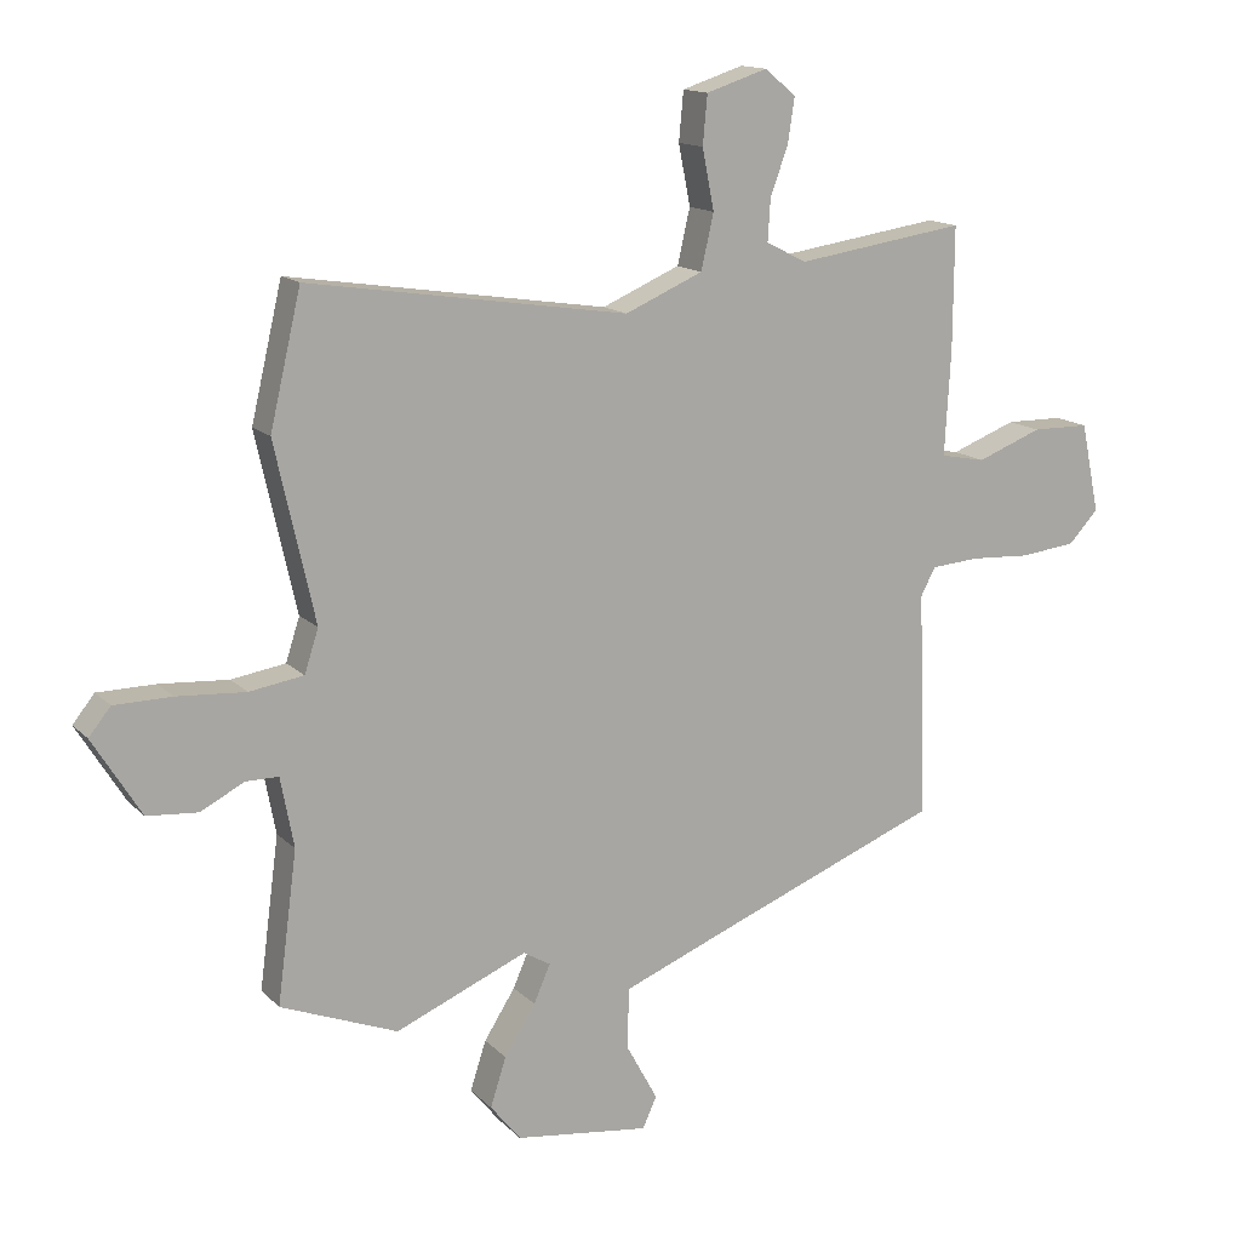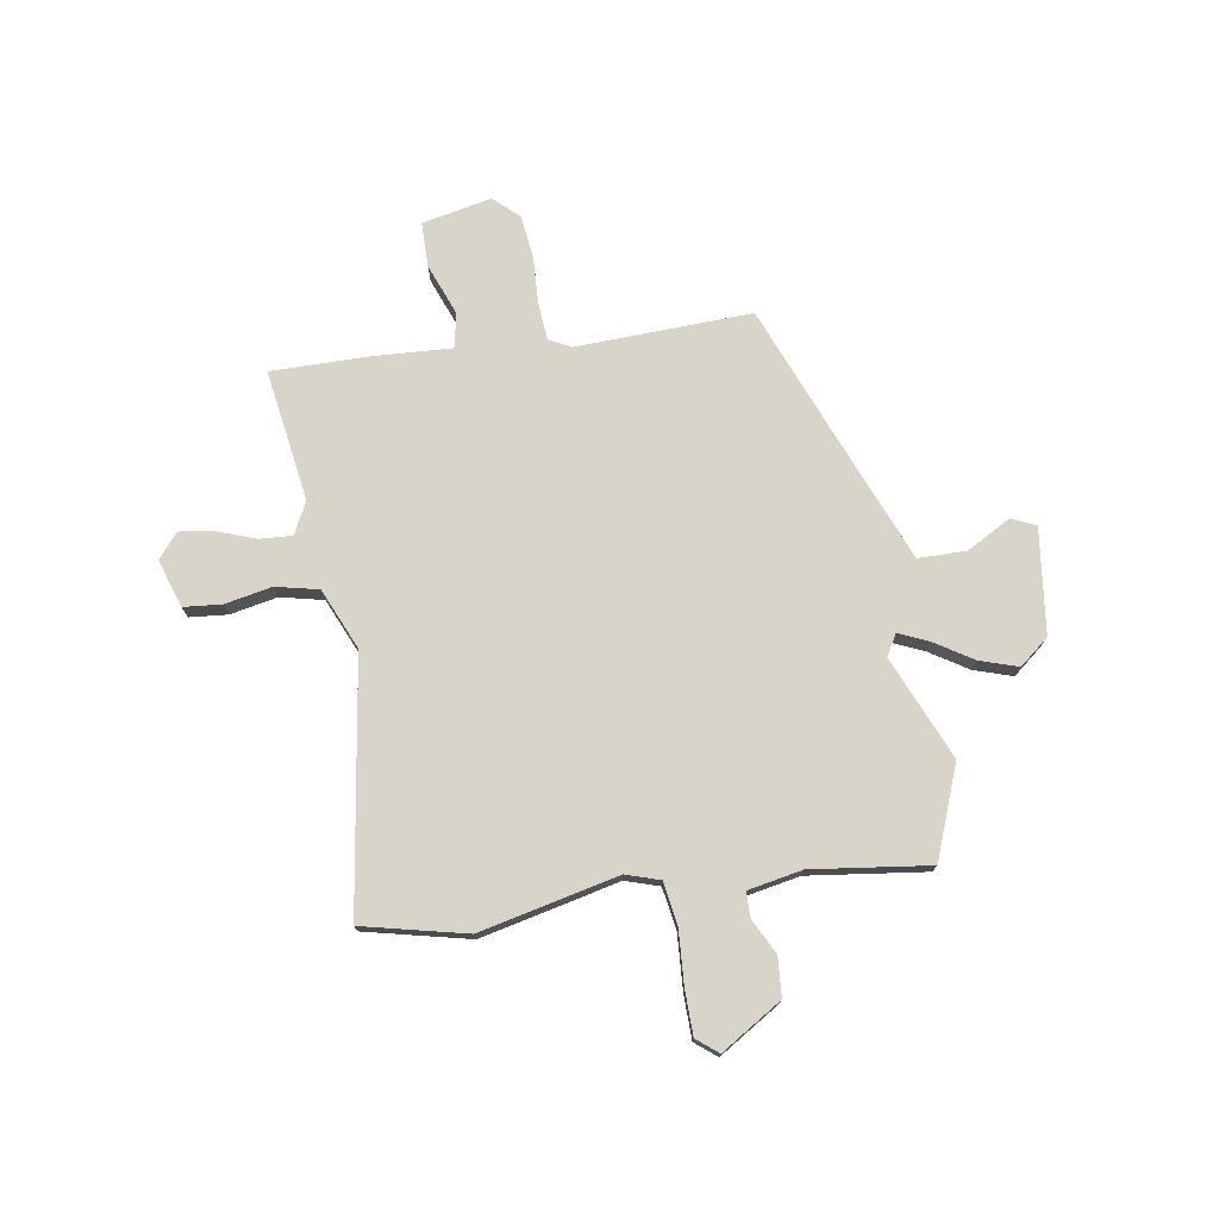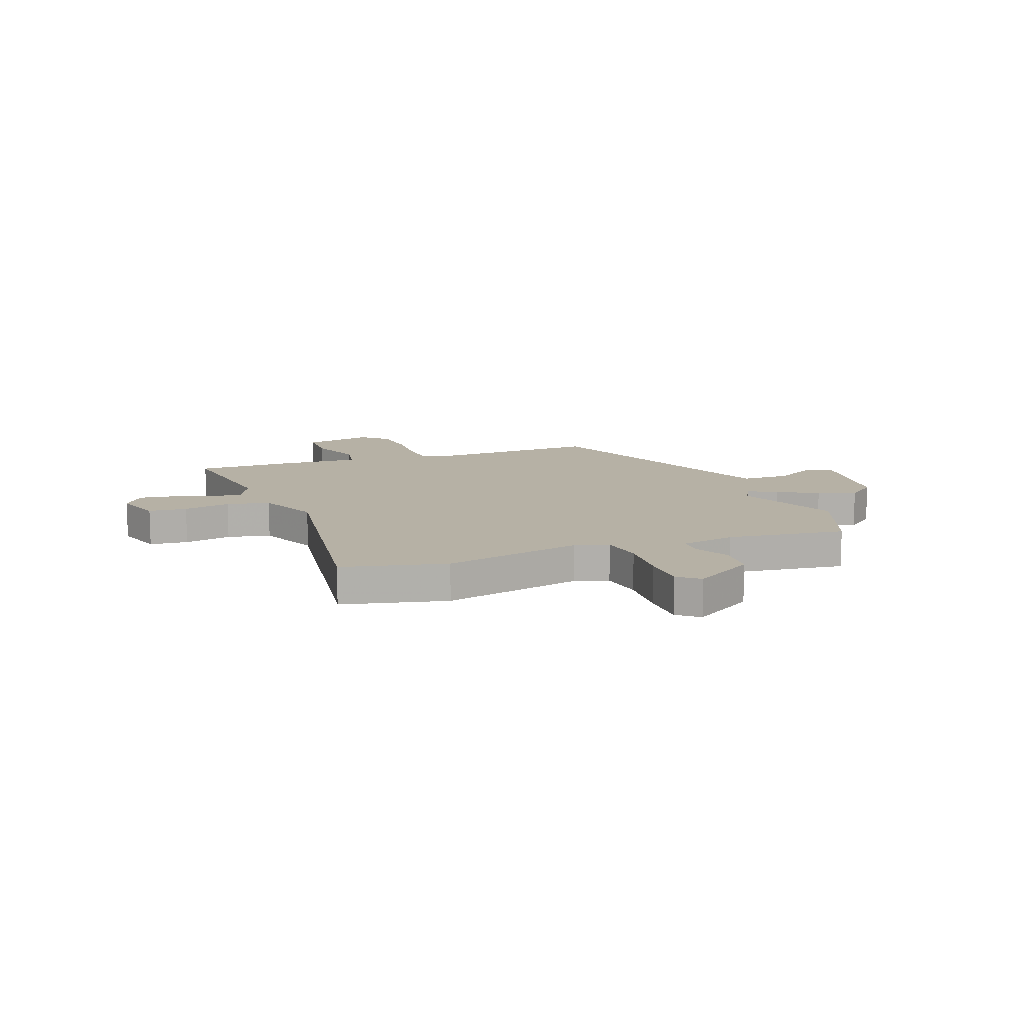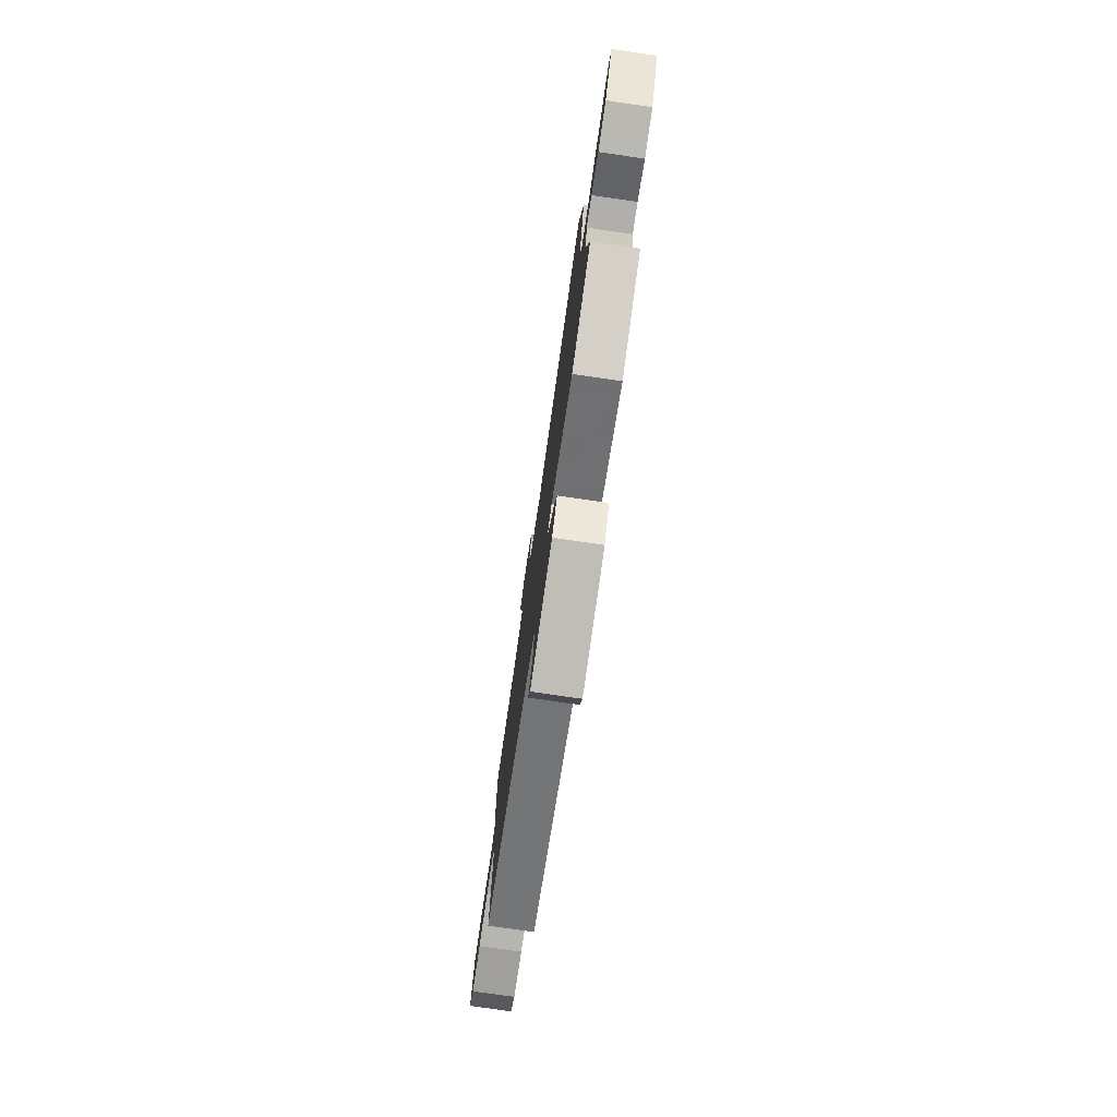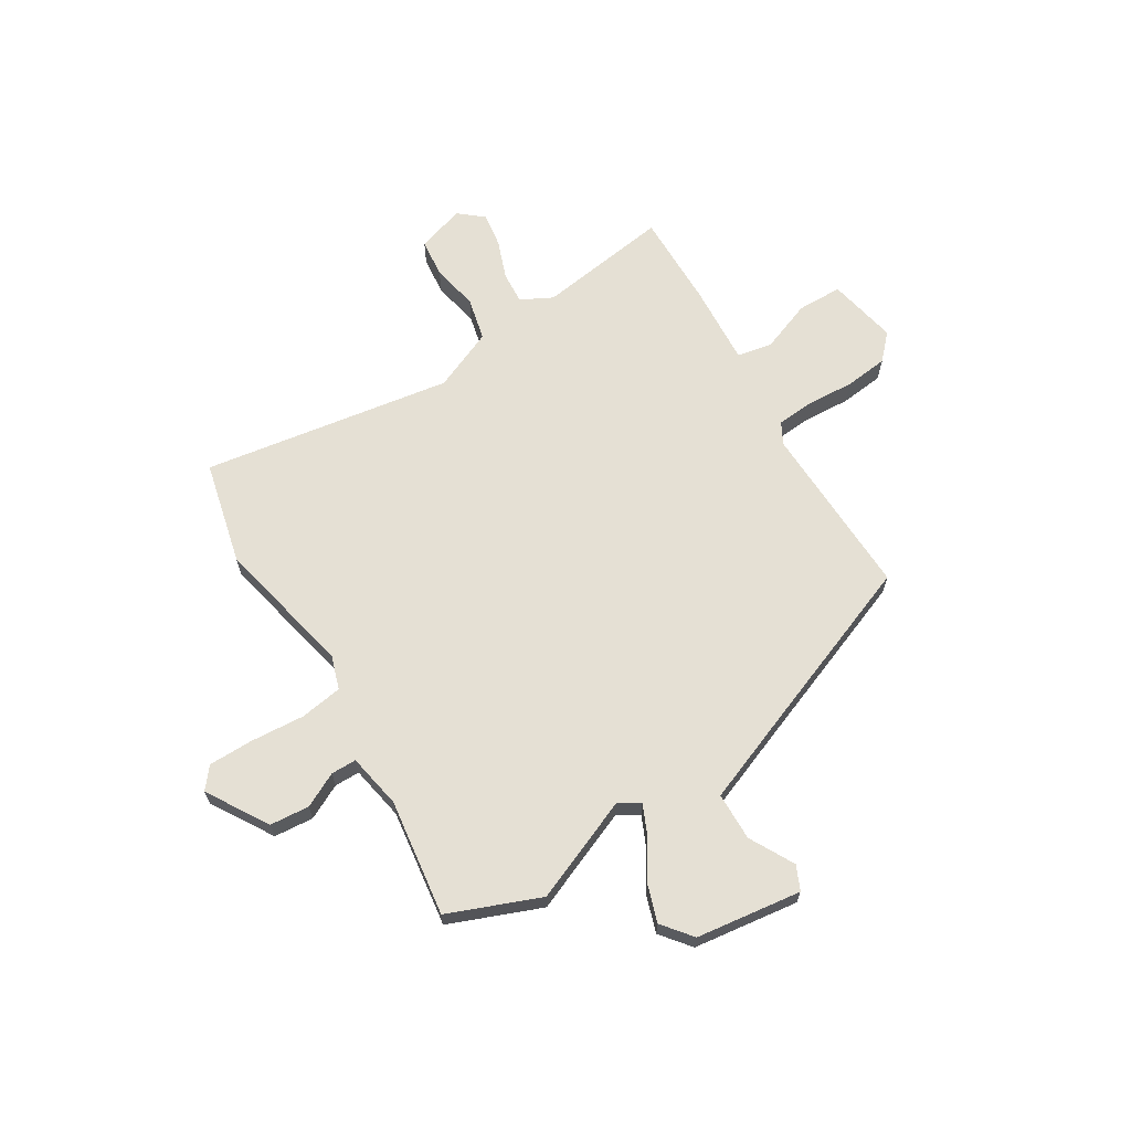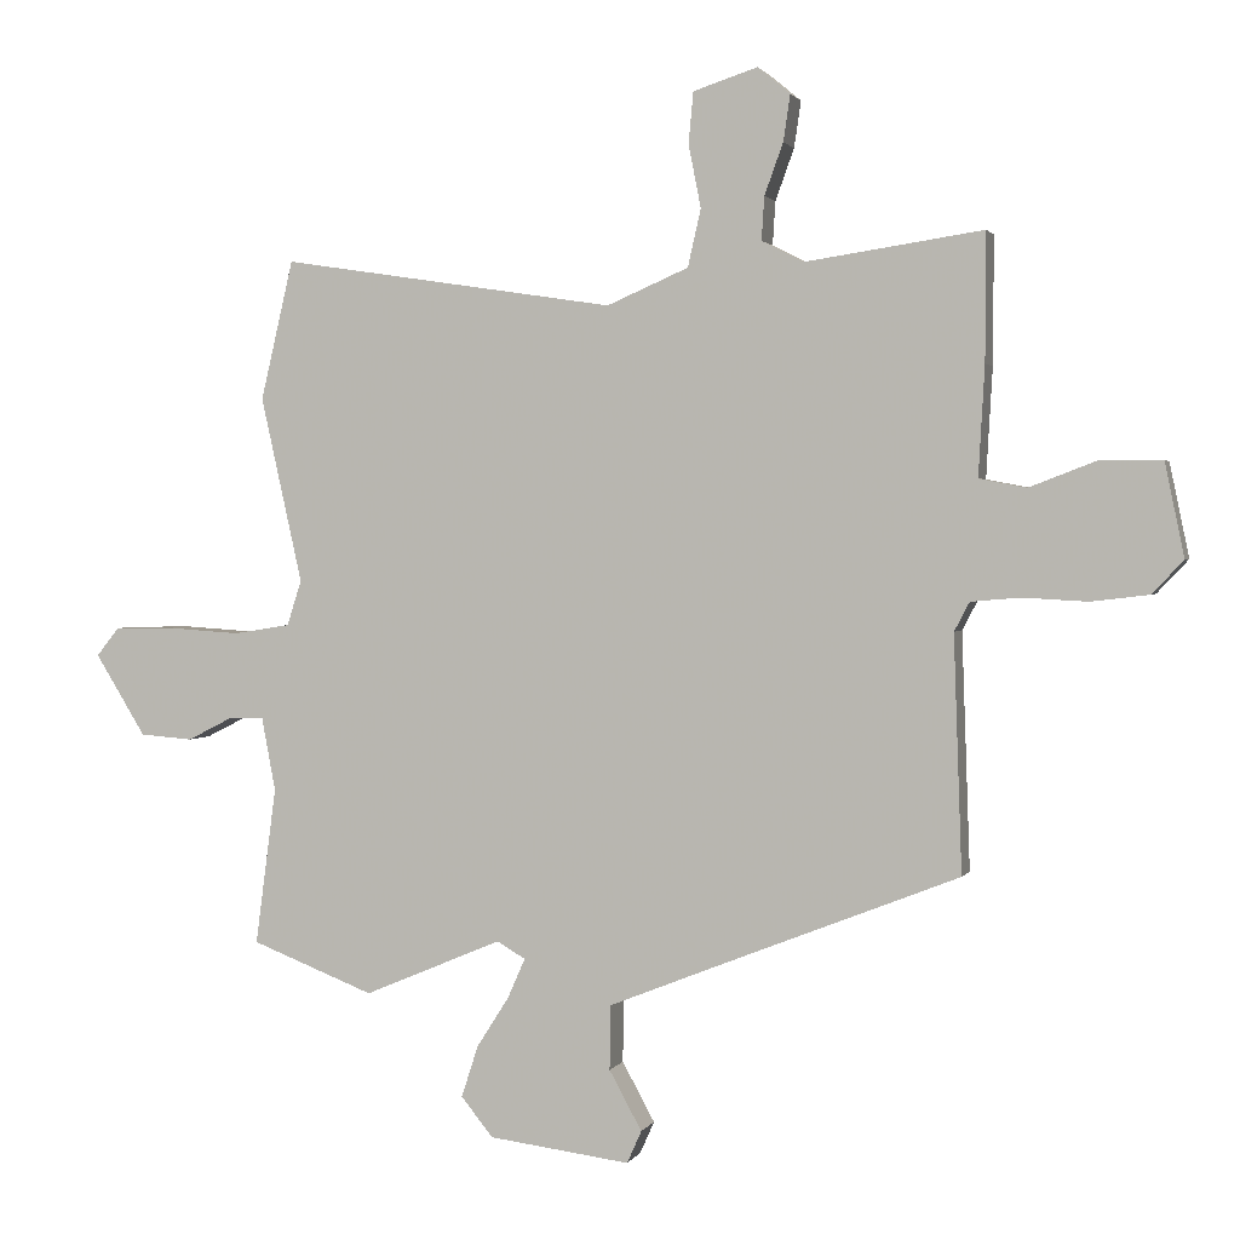
<metadata>
{"format":"obj","ext":"obj","renderer":"f3d","projection":"perspective","resolution":1024,"background":"white","views":[{"elev":14.3,"azim":152.8,"up":"+Z"},{"elev":74.8,"azim":80.7,"up":"+Y"},{"elev":12.0,"azim":69.4,"up":"+Y"},{"elev":-78.1,"azim":81.8,"up":"+Z"},{"elev":65.9,"azim":148.8,"up":"+Y"},{"elev":1.7,"azim":-164.2,"up":"+Z"}]}
</metadata>
<code>
v -0.5 0.07 -0.349
v -0.488 0.07 -0.009
v -0.51 0.07 0.033
v -0.582 0.07 0.039
v -0.674 0.07 0.034
v -0.758 0.07 0.044
v -0.803 0.07 0.092
v -0.775 0.07 0.227
v -0.688 0.07 0.228
v -0.589 0.07 0.19
v -0.521 0.07 0.203
v -0.53 0.07 0.361
v -0.531 0.07 0.545
v -0.275 0.07 0.507
v -0.214 0.07 0.538
v -0.218 0.07 0.601
v -0.245 0.07 0.675
v -0.255 0.07 0.742
v -0.208 0.07 0.781
v -0.115 0.07 0.751
v -0.108 0.07 0.677
v -0.126 0.07 0.586
v -0.107 0.07 0.503
v 0.011 0.07 0.452
v 0.494 0.07 0.526
v 0.541 0.07 0.325
v 0.481 0.07 0.057
v 0.502 0.07 -0.008
v 0.584 0.07 -0.021
v 0.688 0.07 -0.014
v 0.775 0.07 -0.015
v 0.808 0.07 -0.056
v 0.735 0.07 -0.174
v 0.659 0.07 -0.18
v 0.592 0.07 -0.146
v 0.543 0.07 -0.146
v 0.523 0.07 -0.252
v 0.553 0.07 -0.479
v 0.376 0.07 -0.548
v 0.177 0.07 -0.464
v 0.136 0.07 -0.488
v 0.161 0.07 -0.545
v 0.208 0.07 -0.619
v 0.232 0.07 -0.693
v 0.186 0.07 -0.75
v -0.018 0.07 -0.776
v -0.039 0.07 -0.729
v 0.008 0.07 -0.643
v 0.007 0.07 -0.55
v -0.158 0.07 -0.484
v -0.5 0 -0.349
v -0.488 0 -0.009
v -0.51 0 0.033
v -0.582 0 0.039
v -0.674 0 0.034
v -0.758 0 0.044
v -0.803 0 0.092
v -0.775 0 0.227
v -0.688 0 0.228
v -0.589 0 0.19
v -0.521 0 0.203
v -0.53 0 0.361
v -0.531 0 0.545
v -0.275 0 0.507
v -0.214 0 0.538
v -0.218 0 0.601
v -0.245 0 0.675
v -0.255 0 0.742
v -0.208 0 0.781
v -0.115 0 0.751
v -0.108 0 0.677
v -0.126 0 0.586
v -0.107 0 0.503
v 0.011 0 0.452
v 0.494 0 0.526
v 0.541 0 0.325
v 0.481 0 0.057
v 0.502 0 -0.008
v 0.584 0 -0.021
v 0.688 0 -0.014
v 0.775 0 -0.015
v 0.808 0 -0.056
v 0.735 0 -0.174
v 0.659 0 -0.18
v 0.592 0 -0.146
v 0.543 0 -0.146
v 0.523 0 -0.252
v 0.553 0 -0.479
v 0.376 0 -0.548
v 0.177 0 -0.464
v 0.136 0 -0.488
v 0.161 0 -0.545
v 0.208 0 -0.619
v 0.232 0 -0.693
v 0.186 0 -0.75
v -0.018 0 -0.776
v -0.039 0 -0.729
v 0.008 0 -0.643
v 0.007 0 -0.55
v -0.158 0 -0.484
f 45 46 47 48
f 45 48 49
f 42 43 44 45
f 41 42 45 49
f 40 41 49 50
f 37 38 39 40
f 36 37 40 50
f 32 33 34 35
f 32 35 36
f 29 30 31 32
f 29 32 36
f 28 29 36 50
f 24 25 26 27
f 23 24 27 28
f 19 20 21 22
f 19 22 23
f 16 17 18 19
f 15 16 19 23
f 14 15 23 28
f 11 12 13 14
f 7 8 9 10
f 7 10 11
f 4 5 6 7
f 3 4 7 11
f 2 3 11 14
f 14 28 50
f 1 2 14 50
f 98 97 96 95
f 99 98 95
f 95 94 93 92
f 99 95 92 91
f 100 99 91 90
f 90 89 88 87
f 100 90 87 86
f 85 84 83 82
f 86 85 82
f 82 81 80 79
f 86 82 79
f 100 86 79 78
f 77 76 75 74
f 78 77 74 73
f 72 71 70 69
f 73 72 69
f 69 68 67 66
f 73 69 66 65
f 78 73 65 64
f 64 63 62 61
f 60 59 58 57
f 61 60 57
f 57 56 55 54
f 61 57 54 53
f 64 61 53 52
f 100 78 64
f 100 64 52 51
f 1 51 52 2
f 2 52 53 3
f 3 53 54 4
f 4 54 55 5
f 5 55 56 6
f 6 56 57 7
f 7 57 58 8
f 8 58 59 9
f 9 59 60 10
f 10 60 61 11
f 11 61 62 12
f 12 62 63 13
f 13 63 64 14
f 14 64 65 15
f 15 65 66 16
f 16 66 67 17
f 17 67 68 18
f 18 68 69 19
f 19 69 70 20
f 20 70 71 21
f 21 71 72 22
f 22 72 73 23
f 23 73 74 24
f 24 74 75 25
f 25 75 76 26
f 26 76 77 27
f 27 77 78 28
f 28 78 79 29
f 29 79 80 30
f 30 80 81 31
f 31 81 82 32
f 32 82 83 33
f 33 83 84 34
f 34 84 85 35
f 35 85 86 36
f 36 86 87 37
f 37 87 88 38
f 38 88 89 39
f 39 89 90 40
f 40 90 91 41
f 41 91 92 42
f 42 92 93 43
f 43 93 94 44
f 44 94 95 45
f 45 95 96 46
f 46 96 97 47
f 47 97 98 48
f 48 98 99 49
f 49 99 100 50
f 50 100 51 1

</code>
